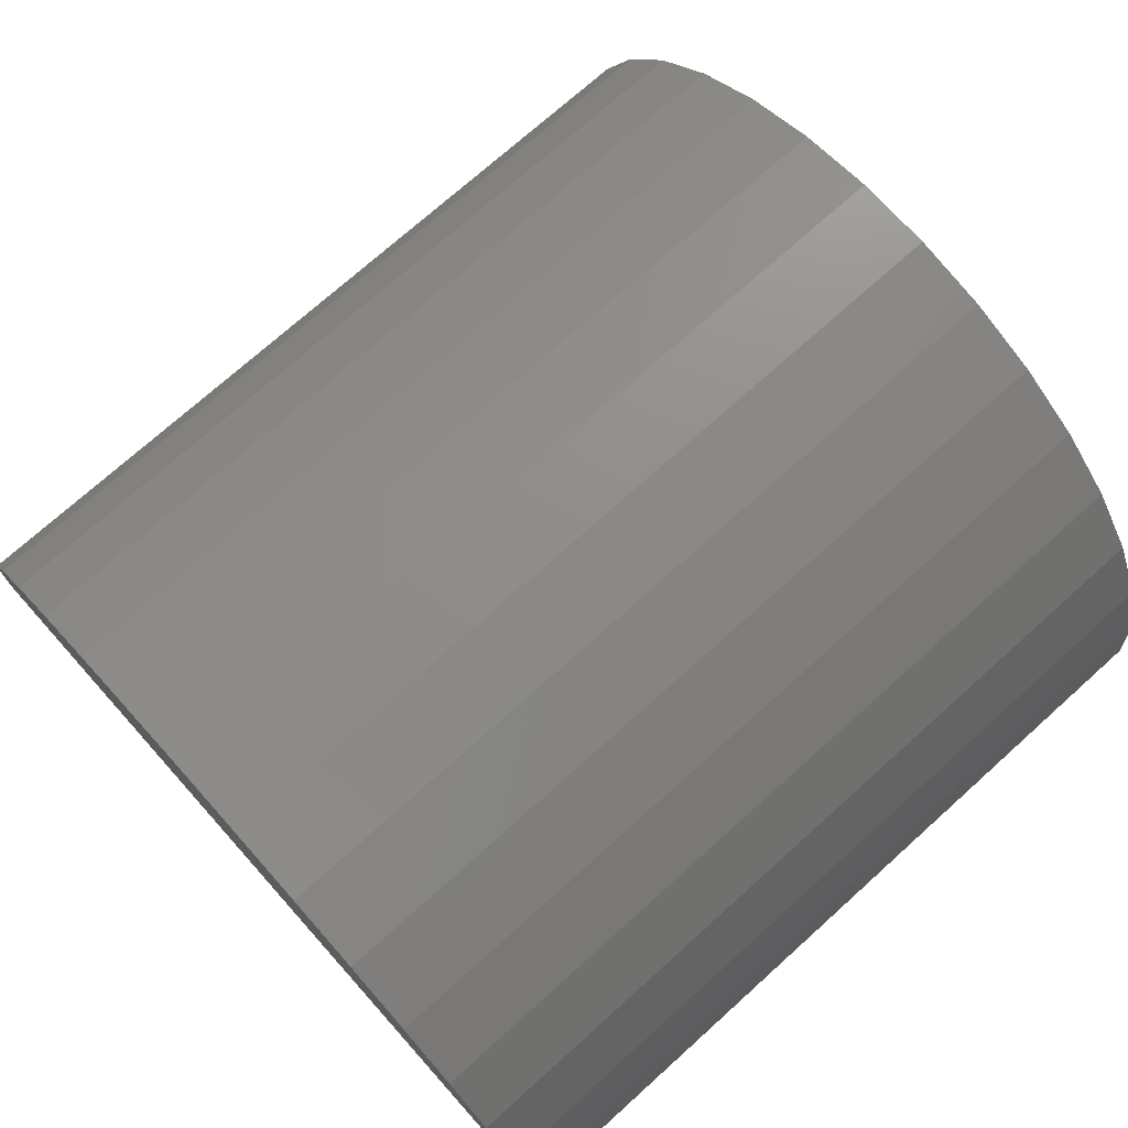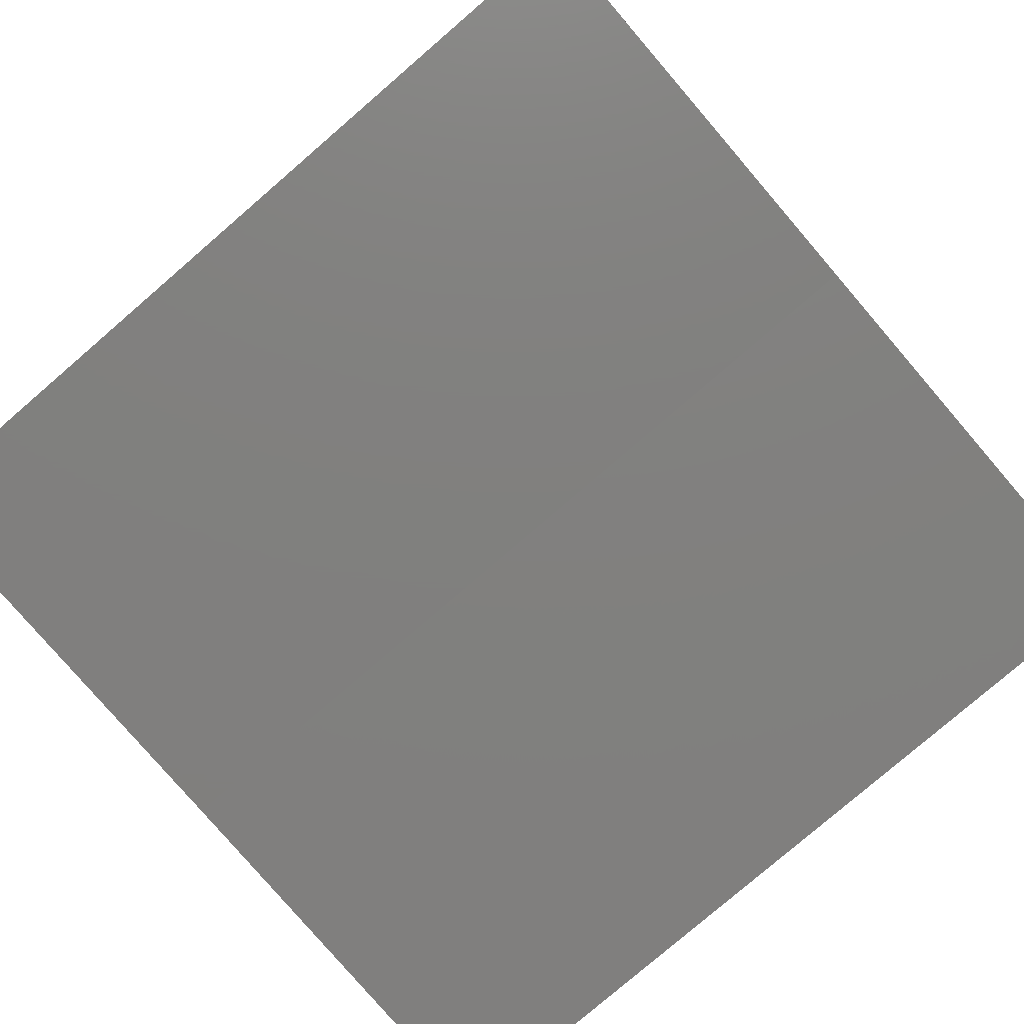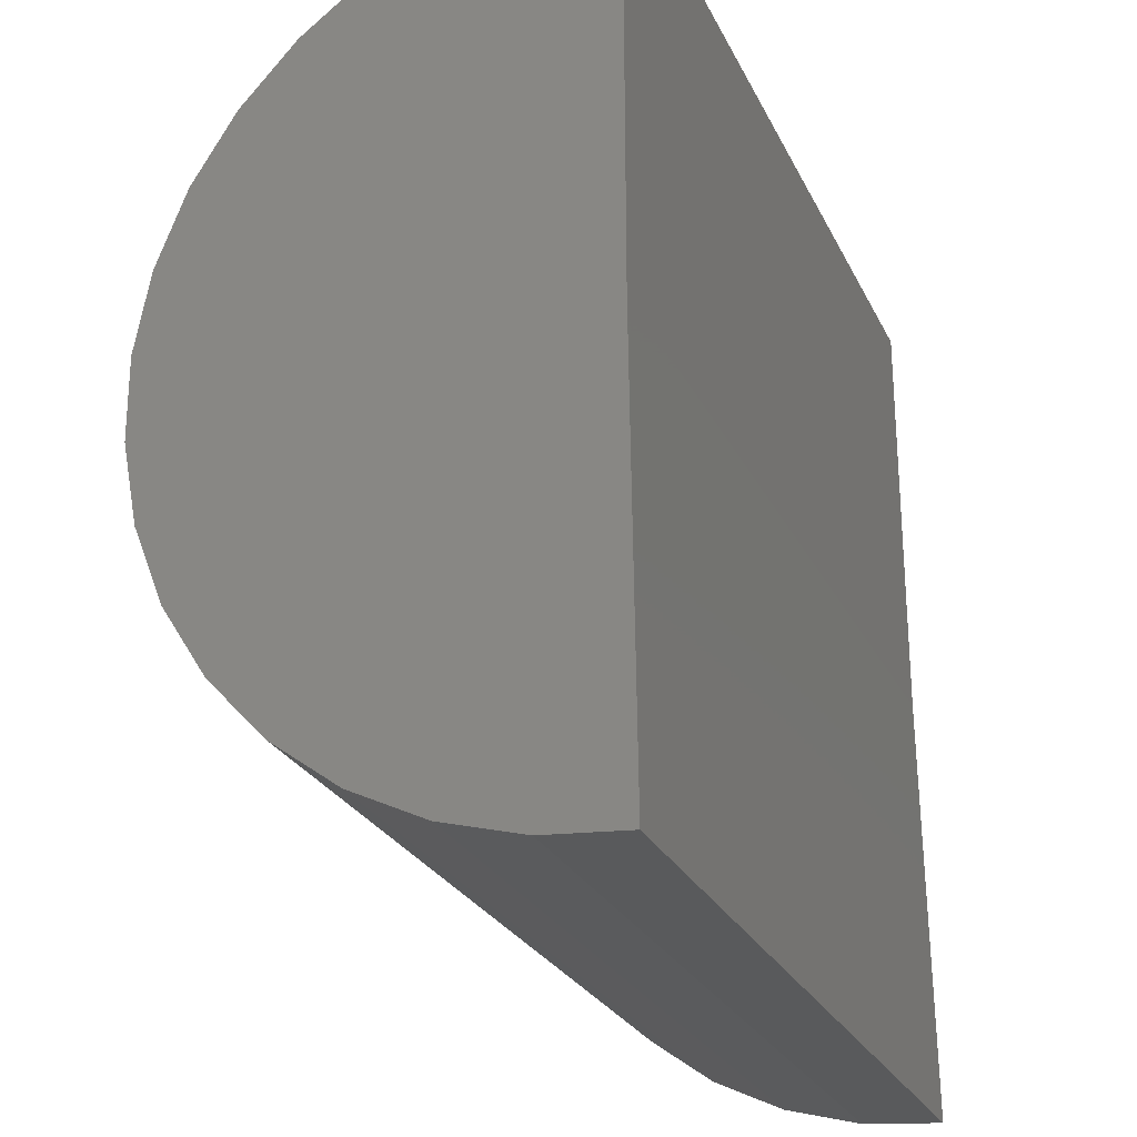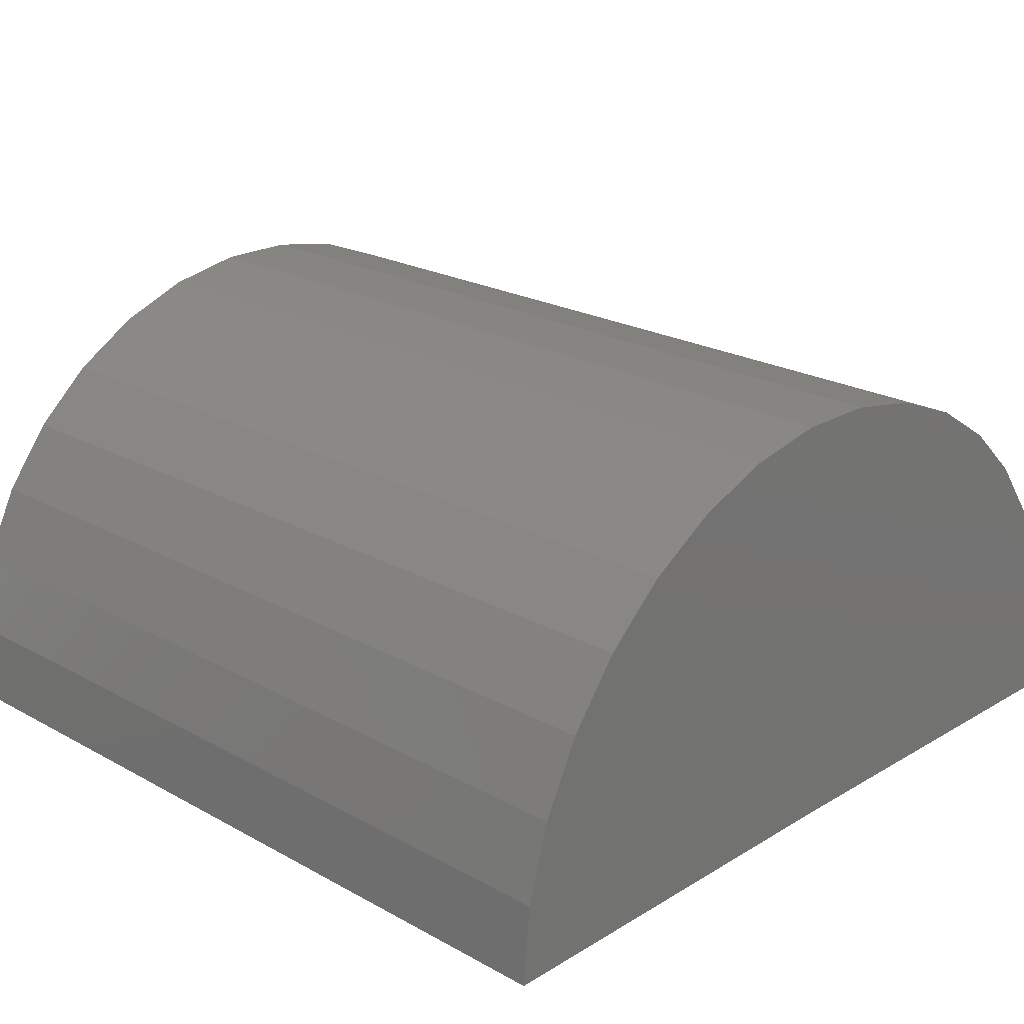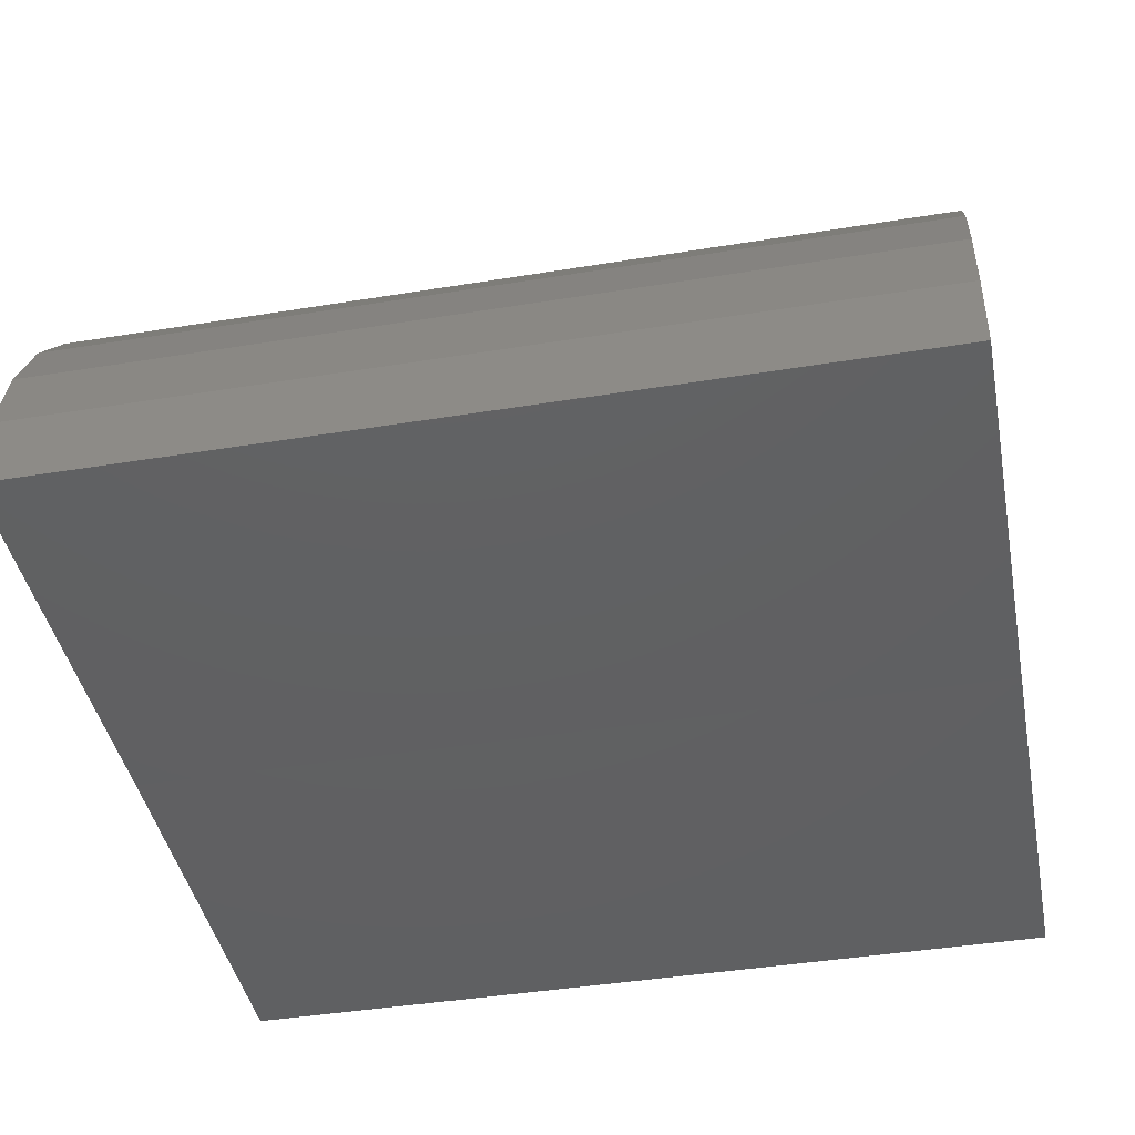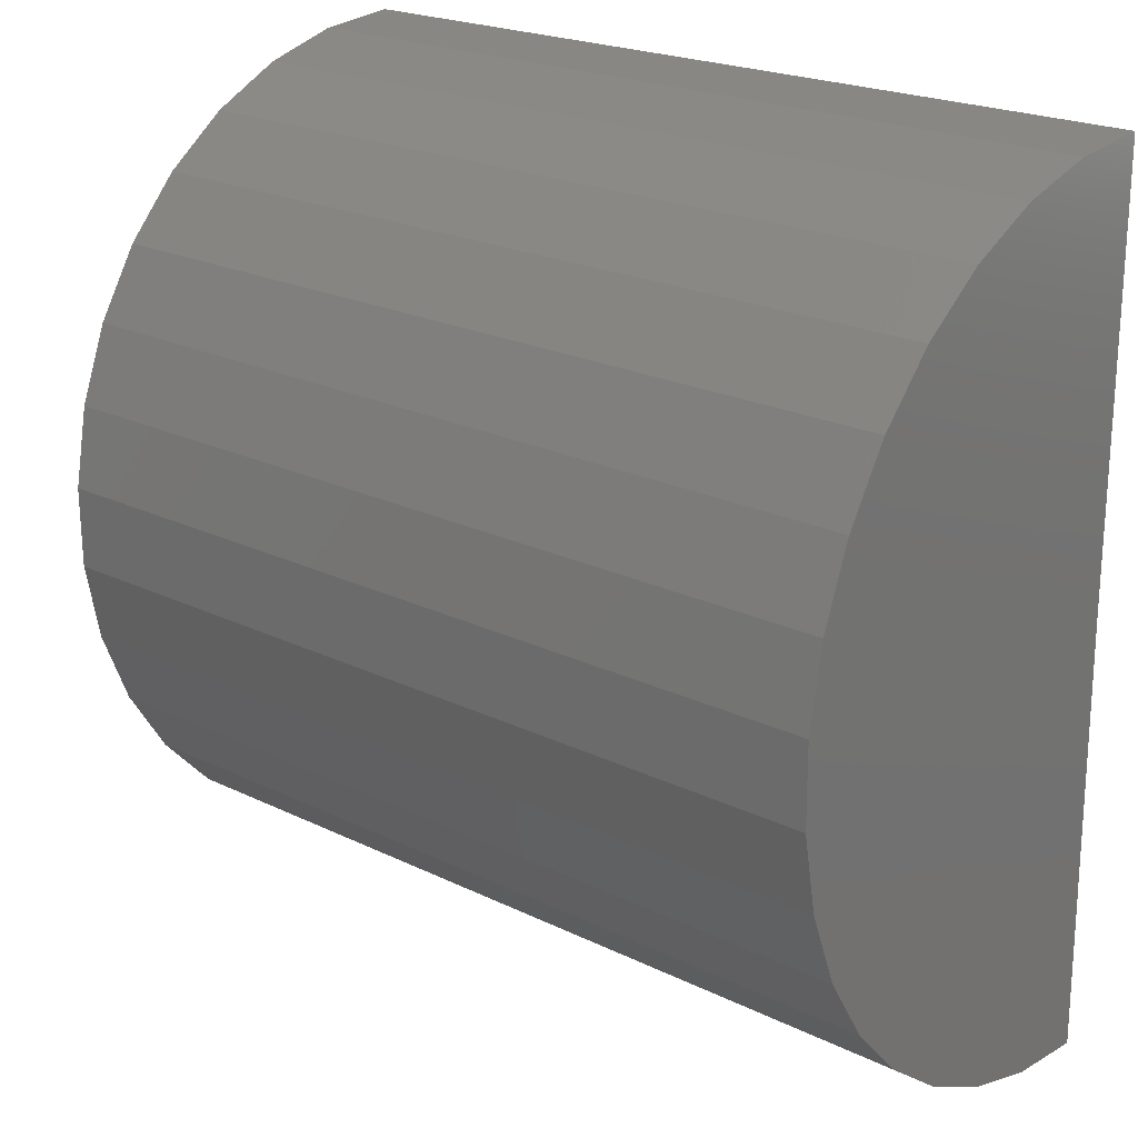
<metadata>
{"format":"stl","ext":"stl","renderer":"f3d","projection":"perspective","resolution":1024,"background":"white","views":[{"elev":73.7,"azim":138.1,"up":"+Z"},{"elev":-79.9,"azim":-139.3,"up":"+Z"},{"elev":-25.9,"azim":111.1,"up":"+Y"},{"elev":22.2,"azim":-136.3,"up":"+Z"},{"elev":-42.5,"azim":11.0,"up":"+Z"},{"elev":21.7,"azim":40.7,"up":"+Y"}]}
</metadata>
<code>
# stl→obj: 38 verts, 72 faces
v 0 0 0
v 0.75 0 0
v 0 -0.3789 -0.004669
v 0.75 -0.3789 -0.004669
v 0 0.3789 0
v 0.75 0.3789 0
v 0 -0.03743 0.3771
v 0 0.03278 0.3775
v 0 0.1019 0.365
v 0 -0.3733 0.06531
v 0 -0.3548 0.133
v 0 0.3532 0.1374
v 0 0.3724 0.0699
v 0 -0.1063 0.3637
v 0 0.1674 0.34
v 0 -0.1716 0.3379
v 0 0.2273 0.3032
v 0 -0.231 0.3004
v 0 0.2793 0.2561
v 0 -0.2824 0.2526
v 0 0.3218 0.2002
v 0 -0.3242 0.1962
v 0.75 -0.3733 0.06531
v 0.75 -0.3548 0.133
v 0.75 -0.3242 0.1962
v 0.75 -0.2824 0.2526
v 0.75 -0.231 0.3004
v 0.75 -0.1716 0.3379
v 0.75 -0.1063 0.3637
v 0.75 -0.03743 0.3771
v 0.75 0.03278 0.3775
v 0.75 0.1019 0.365
v 0.75 0.1674 0.34
v 0.75 0.2273 0.3032
v 0.75 0.2793 0.2561
v 0.75 0.3218 0.2002
v 0.75 0.3532 0.1374
v 0.75 0.3724 0.0699
f 1 2 3
f 3 2 4
f 1 5 2
f 2 5 6
f 7 8 9
f 10 11 12
f 10 12 13
f 10 13 5
f 10 5 1
f 10 1 3
f 7 9 14
f 14 9 15
f 14 15 16
f 16 15 17
f 16 17 18
f 18 17 19
f 18 19 20
f 20 19 21
f 20 21 22
f 22 21 12
f 22 12 11
f 3 4 10
f 10 4 23
f 10 23 11
f 11 23 24
f 11 24 22
f 22 24 25
f 22 25 20
f 20 25 26
f 20 26 18
f 18 26 27
f 18 27 16
f 16 27 28
f 16 28 14
f 14 28 29
f 14 29 7
f 7 29 30
f 7 30 8
f 8 30 31
f 8 31 9
f 9 31 32
f 9 32 15
f 15 32 33
f 15 33 17
f 17 33 34
f 17 34 19
f 19 34 35
f 19 35 21
f 21 35 36
f 21 36 12
f 12 36 37
f 12 37 13
f 13 37 38
f 13 38 5
f 5 38 6
f 32 31 30
f 23 4 2
f 23 2 6
f 23 6 38
f 23 38 37
f 23 37 24
f 24 37 25
f 25 37 36
f 25 36 26
f 26 36 35
f 26 35 27
f 27 35 34
f 27 34 28
f 28 34 33
f 28 33 29
f 29 33 32
f 29 32 30

</code>
